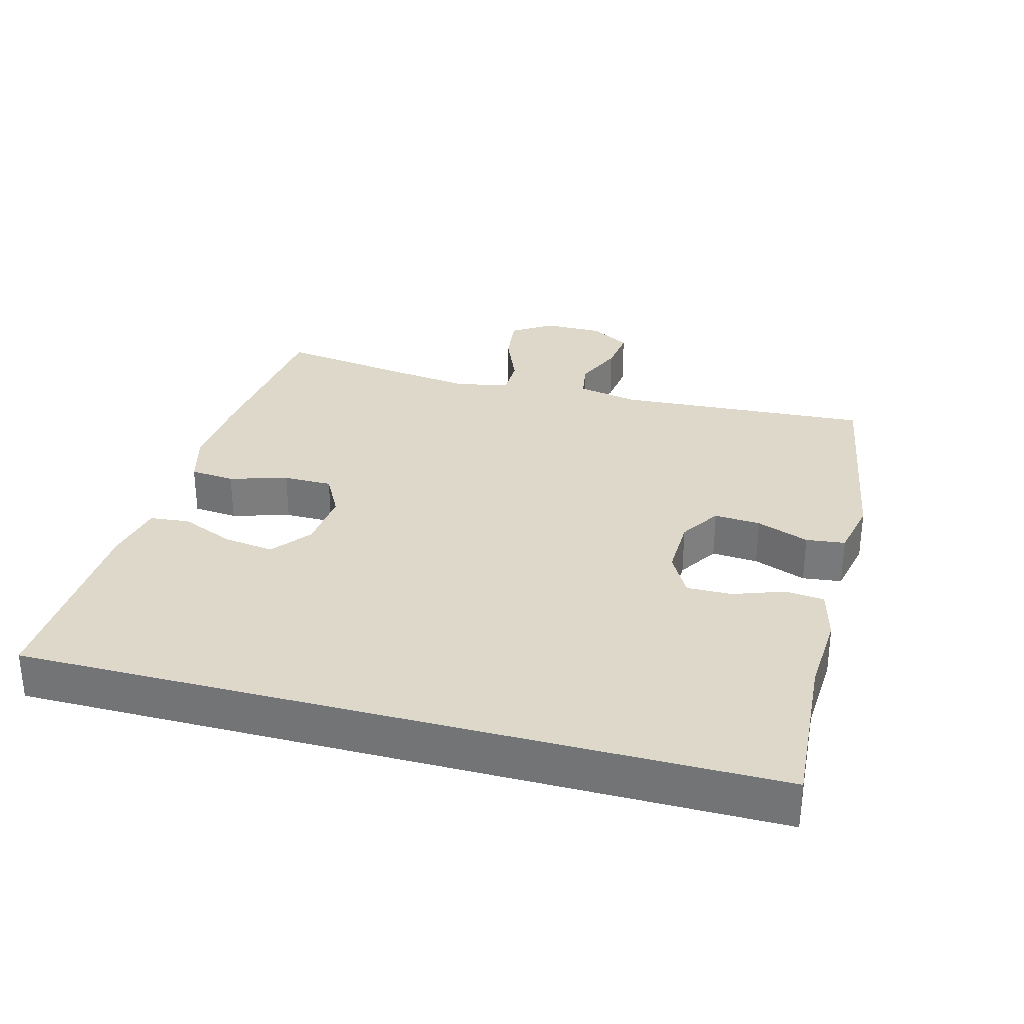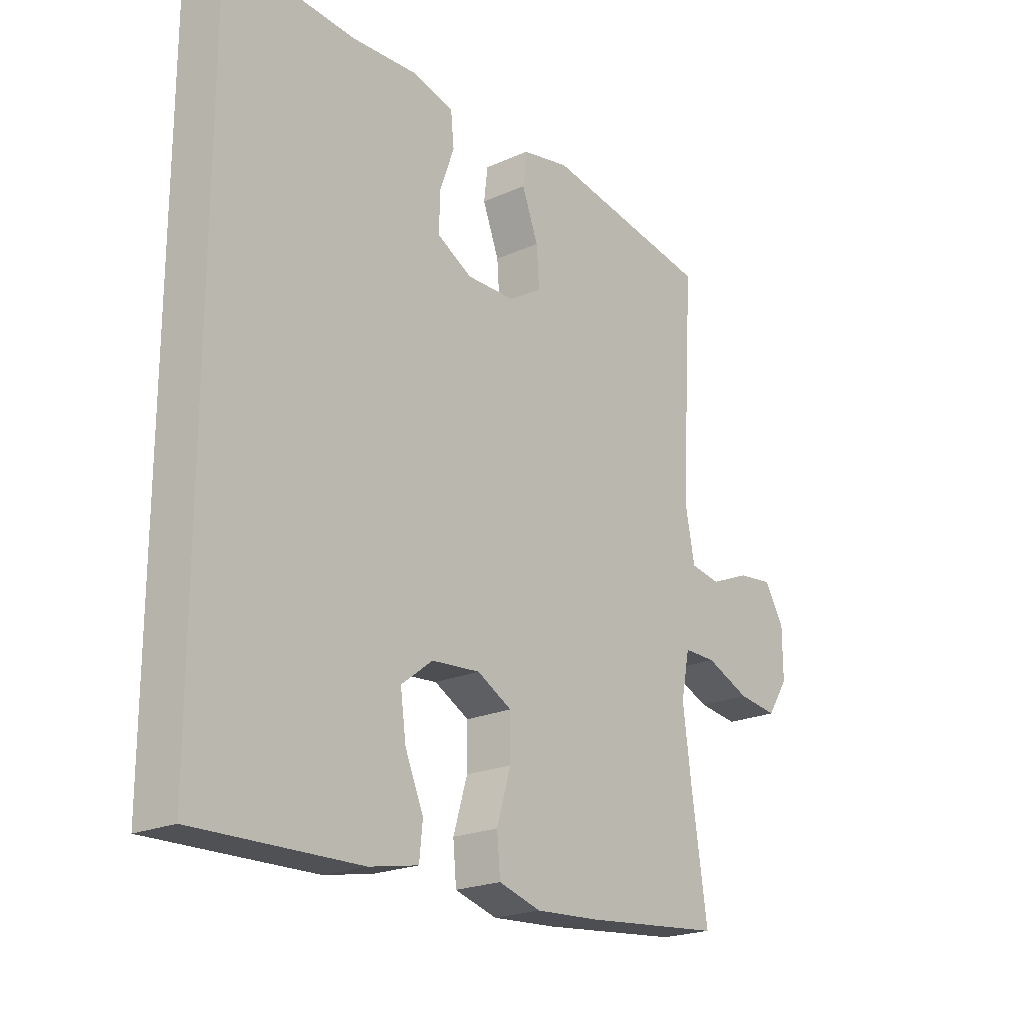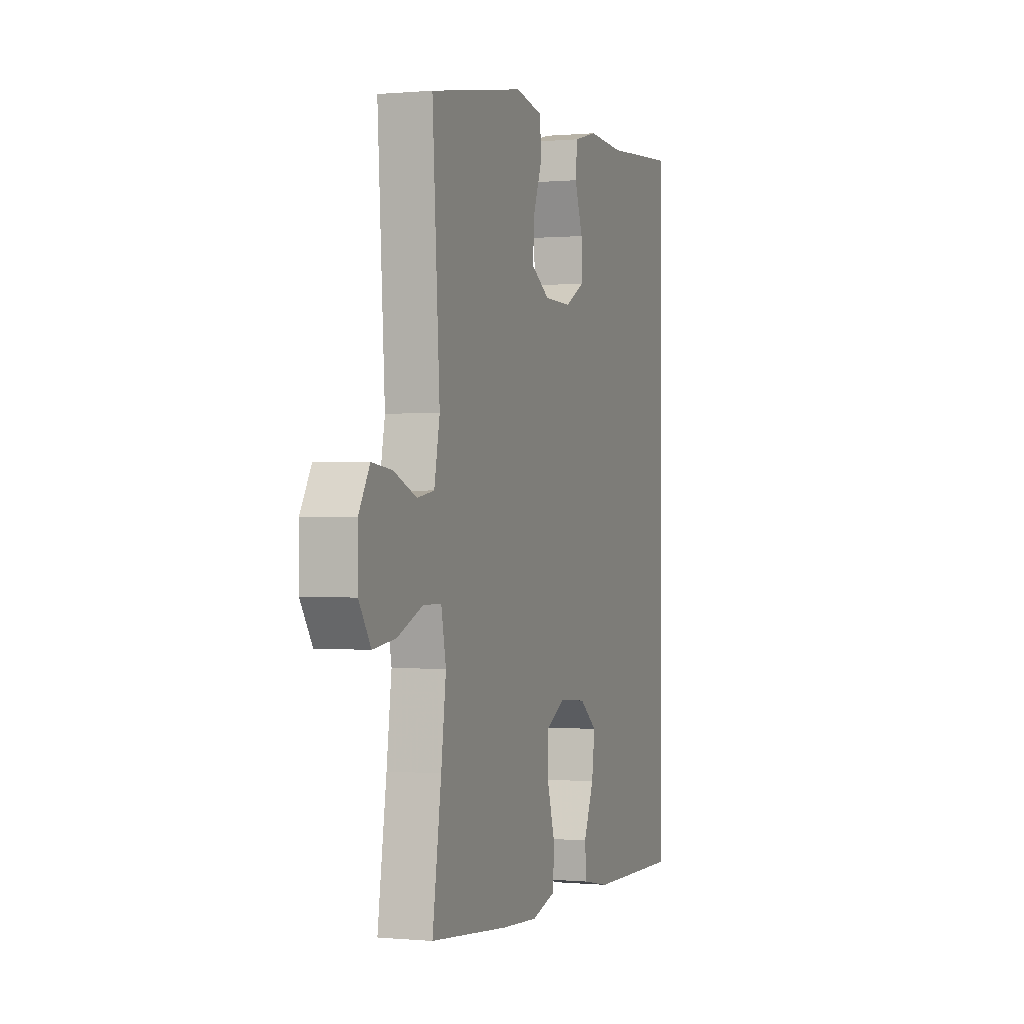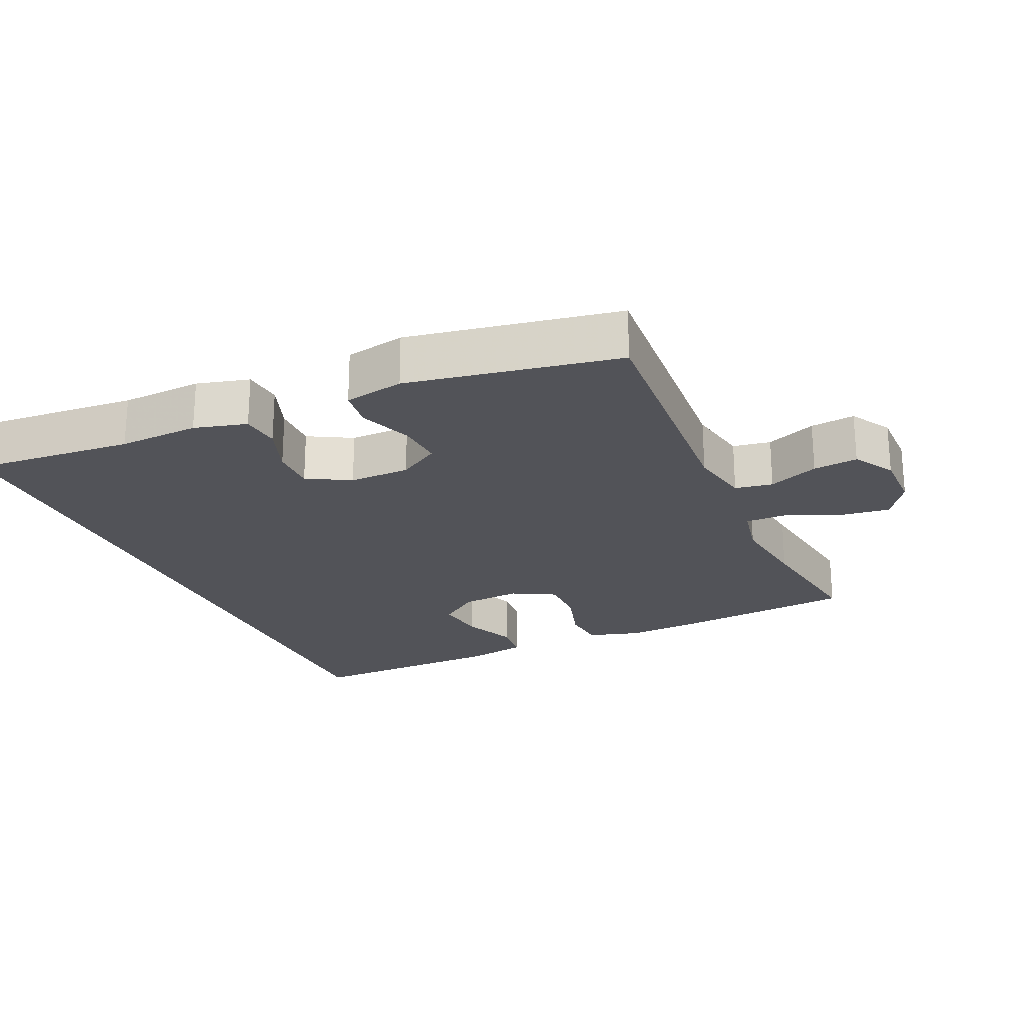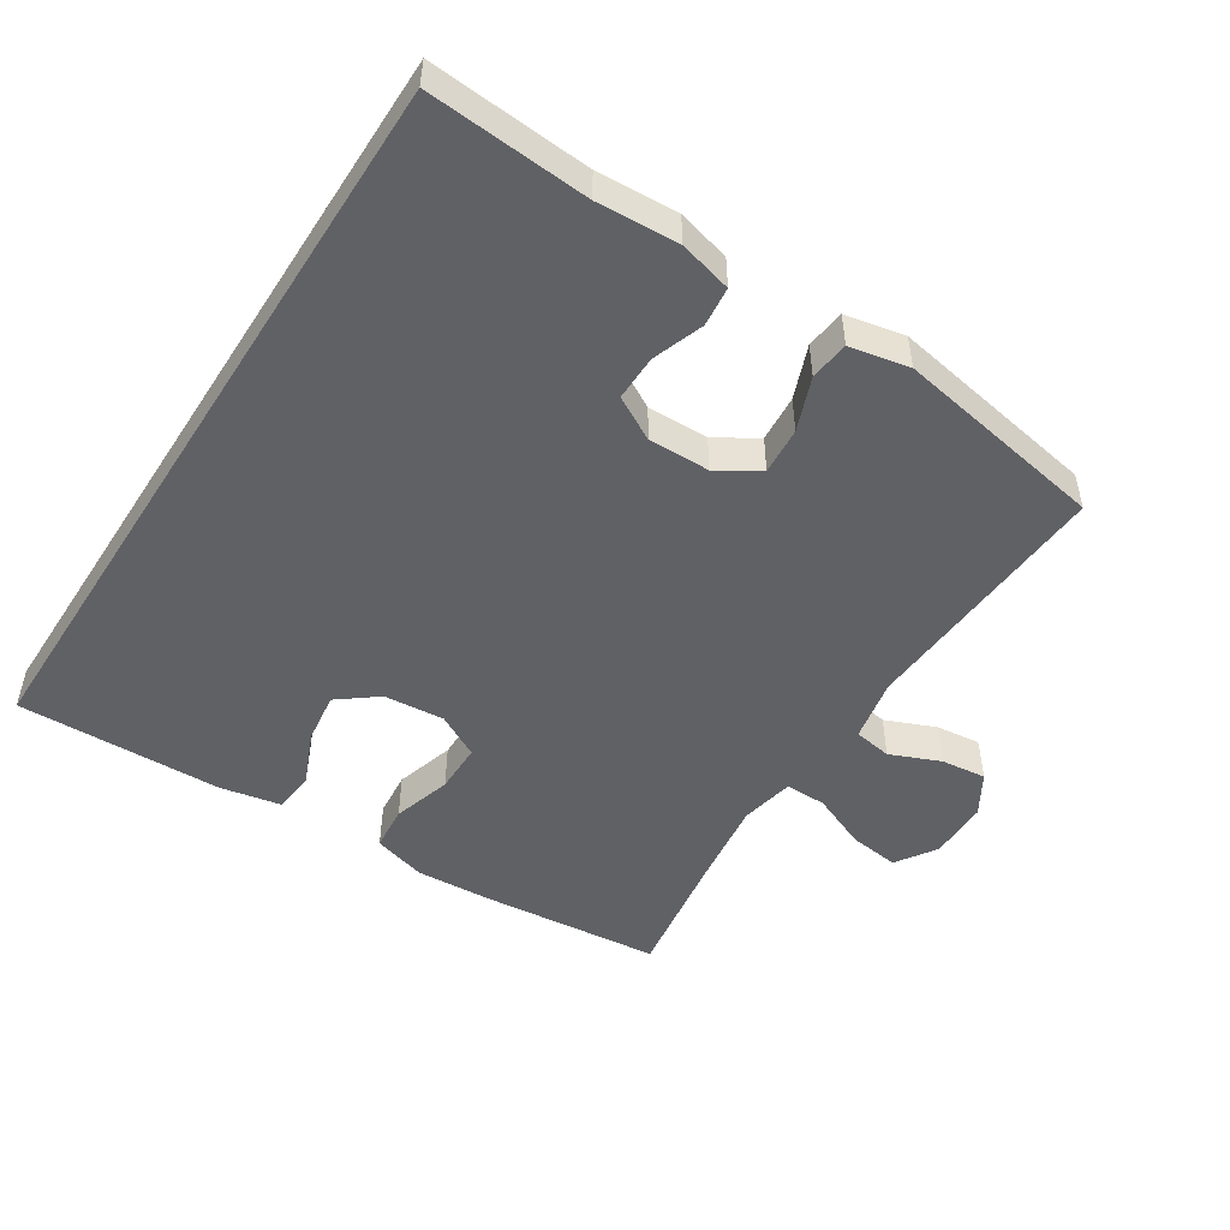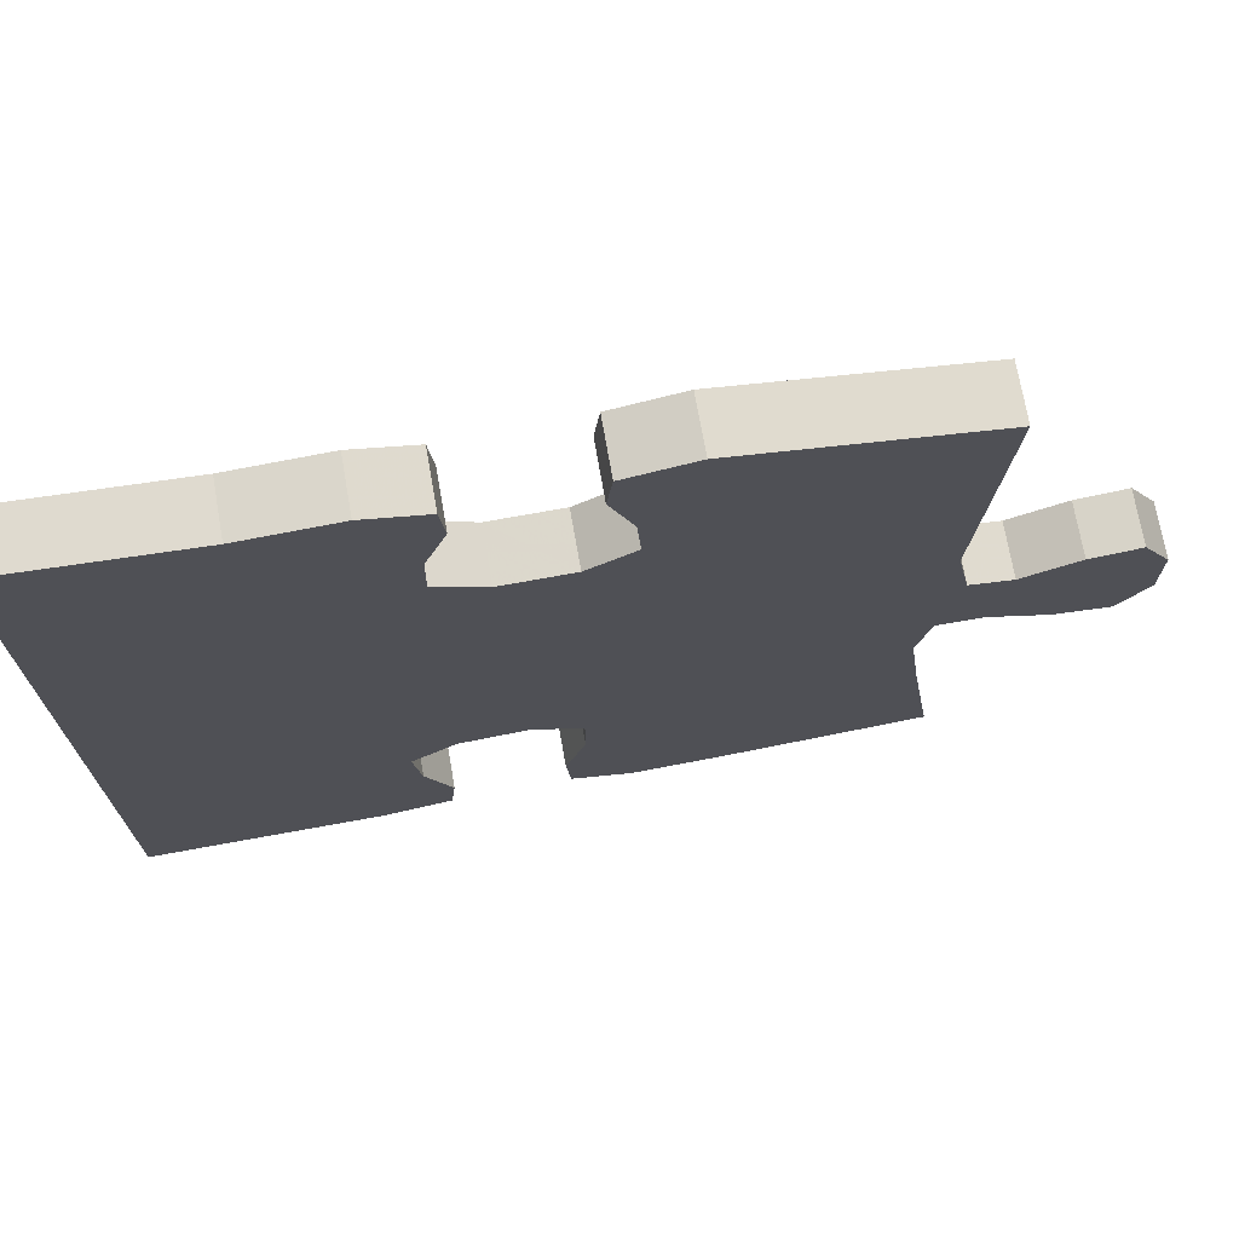
<metadata>
{"format":"obj","ext":"obj","renderer":"f3d","projection":"perspective","resolution":1024,"background":"white","views":[{"elev":31.0,"azim":-74.9,"up":"+Y"},{"elev":-21.5,"azim":-51.7,"up":"+Z"},{"elev":0.1,"azim":109.1,"up":"+Z"},{"elev":-22.7,"azim":23.8,"up":"+Y"},{"elev":-49.9,"azim":-32.8,"up":"+Y"},{"elev":72.2,"azim":-9.9,"up":"+Z"}]}
</metadata>
<code>
v -0.5 0.07 0.555
v -0.262 0.07 0.538
v -0.142 0.07 0.545
v -0.064 0.07 0.525
v -0.058 0.07 0.467
v -0.085 0.07 0.392
v -0.086 0.07 0.325
v -0.022 0.07 0.29
v 0.068 0.07 0.292
v 0.129 0.07 0.33
v 0.124 0.07 0.399
v 0.094 0.07 0.477
v 0.101 0.07 0.535
v 0.189 0.07 0.553
v 0.5 0.07 0.5
v 0.476 0.07 0.122
v 0.494 0.07 0.03
v 0.55 0.07 0.021
v 0.624 0.07 0.052
v 0.69 0.07 0.06
v 0.726 0.07 0
v 0.726 0.07 -0.088
v 0.687 0.07 -0.147
v 0.613 0.07 -0.138
v 0.531 0.07 -0.104
v 0.471 0.07 -0.104
v 0.455 0.07 -0.183
v 0.471 0.07 -0.306
v 0.5 0.07 -0.5
v 0.241 0.07 -0.527
v 0.123 0.07 -0.535
v 0.045 0.07 -0.513
v 0.039 0.07 -0.447
v 0.065 0.07 -0.361
v 0.065 0.07 -0.288
v 0.001 0.07 -0.254
v -0.088 0.07 -0.262
v -0.146 0.07 -0.307
v -0.136 0.07 -0.381
v -0.102 0.07 -0.461
v -0.108 0.07 -0.52
v -0.198 0.07 -0.538
v -0.5 0.07 -0.547
v -0.5 0 0.555
v -0.262 0 0.538
v -0.142 0 0.545
v -0.064 0 0.525
v -0.058 0 0.467
v -0.085 0 0.392
v -0.086 0 0.325
v -0.022 0 0.29
v 0.068 0 0.292
v 0.129 0 0.33
v 0.124 0 0.399
v 0.094 0 0.477
v 0.101 0 0.535
v 0.189 0 0.553
v 0.5 0 0.5
v 0.476 0 0.122
v 0.494 0 0.03
v 0.55 0 0.021
v 0.624 0 0.052
v 0.69 0 0.06
v 0.726 0 0
v 0.726 0 -0.088
v 0.687 0 -0.147
v 0.613 0 -0.138
v 0.531 0 -0.104
v 0.471 0 -0.104
v 0.455 0 -0.183
v 0.471 0 -0.306
v 0.5 0 -0.5
v 0.241 0 -0.527
v 0.123 0 -0.535
v 0.045 0 -0.513
v 0.039 0 -0.447
v 0.065 0 -0.361
v 0.065 0 -0.288
v 0.001 0 -0.254
v -0.088 0 -0.262
v -0.146 0 -0.307
v -0.136 0 -0.381
v -0.102 0 -0.461
v -0.108 0 -0.52
v -0.198 0 -0.538
v -0.5 0 -0.547
f 41 42 43
f 40 41 43
f 39 40 43
f 43 1 2
f 39 43 2
f 38 39 2
f 37 38 2 3
f 36 37 3
f 35 36 3
f 32 33 34
f 31 32 34
f 30 31 34
f 29 30 34
f 28 29 34
f 27 28 34 35
f 26 27 35
f 23 24 25
f 22 23 25
f 21 22 25
f 20 21 25
f 19 20 25
f 18 19 25
f 17 18 25 26
f 16 17 26 35
f 14 15 16
f 13 14 16
f 12 13 16
f 11 12 16
f 10 11 16
f 9 10 16 35
f 3 4 5 6
f 3 6 7
f 35 3 7
f 8 9 35
f 7 8 35
f 86 85 84
f 86 84 83
f 86 83 82
f 45 44 86
f 45 86 82
f 45 82 81
f 46 45 81 80
f 46 80 79
f 46 79 78
f 77 76 75
f 77 75 74
f 77 74 73
f 77 73 72
f 77 72 71
f 78 77 71 70
f 78 70 69
f 68 67 66
f 68 66 65
f 68 65 64
f 68 64 63
f 68 63 62
f 68 62 61
f 69 68 61 60
f 78 69 60 59
f 59 58 57
f 59 57 56
f 59 56 55
f 59 55 54
f 59 54 53
f 78 59 53 52
f 49 48 47 46
f 50 49 46
f 50 46 78
f 78 52 51
f 78 51 50
f 1 44 45 2
f 2 45 46 3
f 3 46 47 4
f 4 47 48 5
f 5 48 49 6
f 6 49 50 7
f 7 50 51 8
f 8 51 52 9
f 9 52 53 10
f 10 53 54 11
f 11 54 55 12
f 12 55 56 13
f 13 56 57 14
f 14 57 58 15
f 15 58 59 16
f 16 59 60 17
f 17 60 61 18
f 18 61 62 19
f 19 62 63 20
f 20 63 64 21
f 21 64 65 22
f 22 65 66 23
f 23 66 67 24
f 24 67 68 25
f 25 68 69 26
f 26 69 70 27
f 27 70 71 28
f 28 71 72 29
f 29 72 73 30
f 30 73 74 31
f 31 74 75 32
f 32 75 76 33
f 33 76 77 34
f 34 77 78 35
f 35 78 79 36
f 36 79 80 37
f 37 80 81 38
f 38 81 82 39
f 39 82 83 40
f 40 83 84 41
f 41 84 85 42
f 42 85 86 43
f 43 86 44 1

</code>
